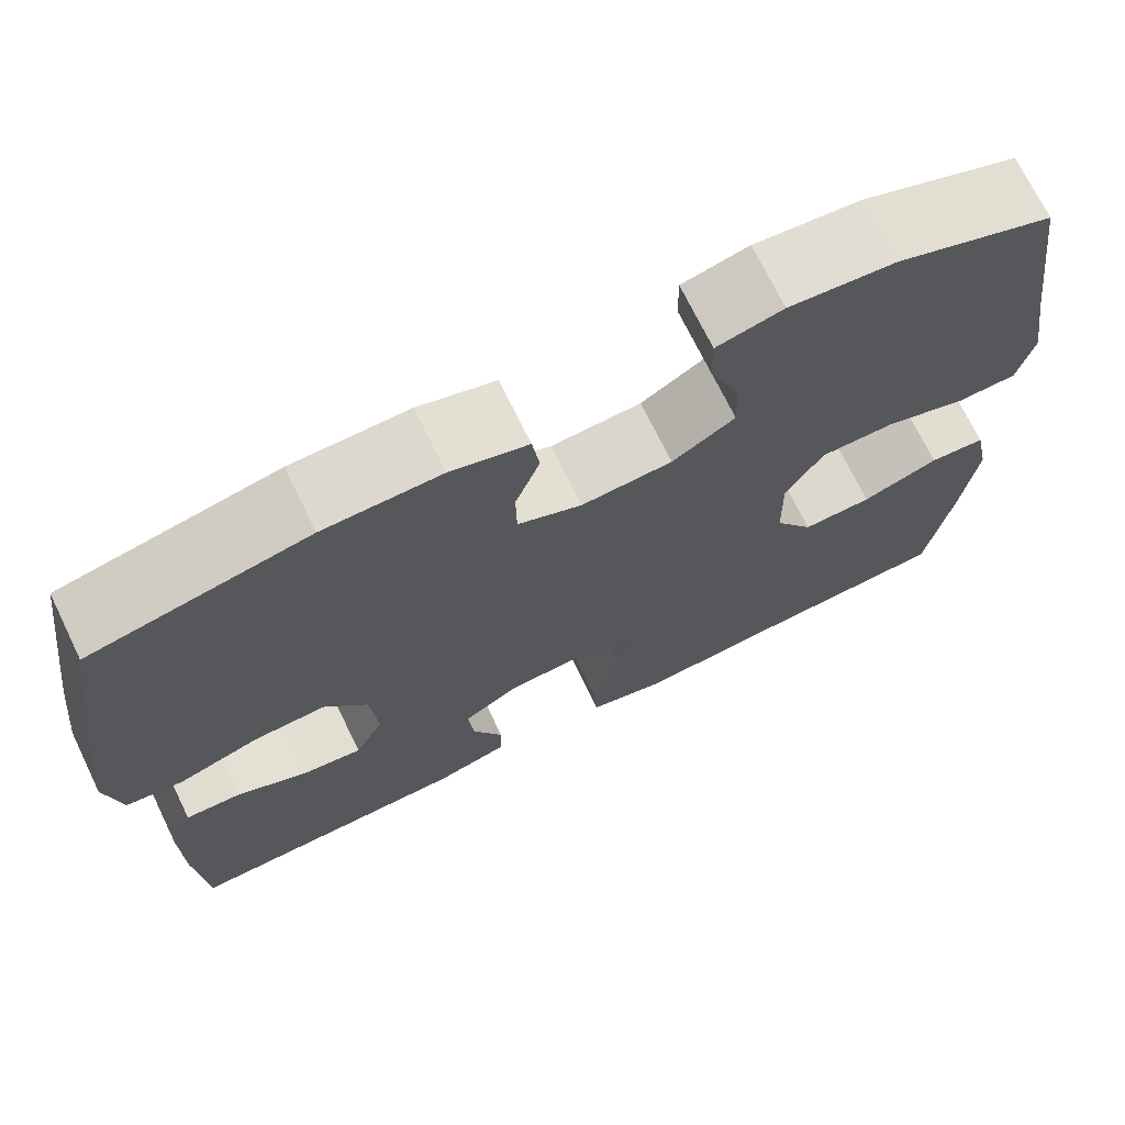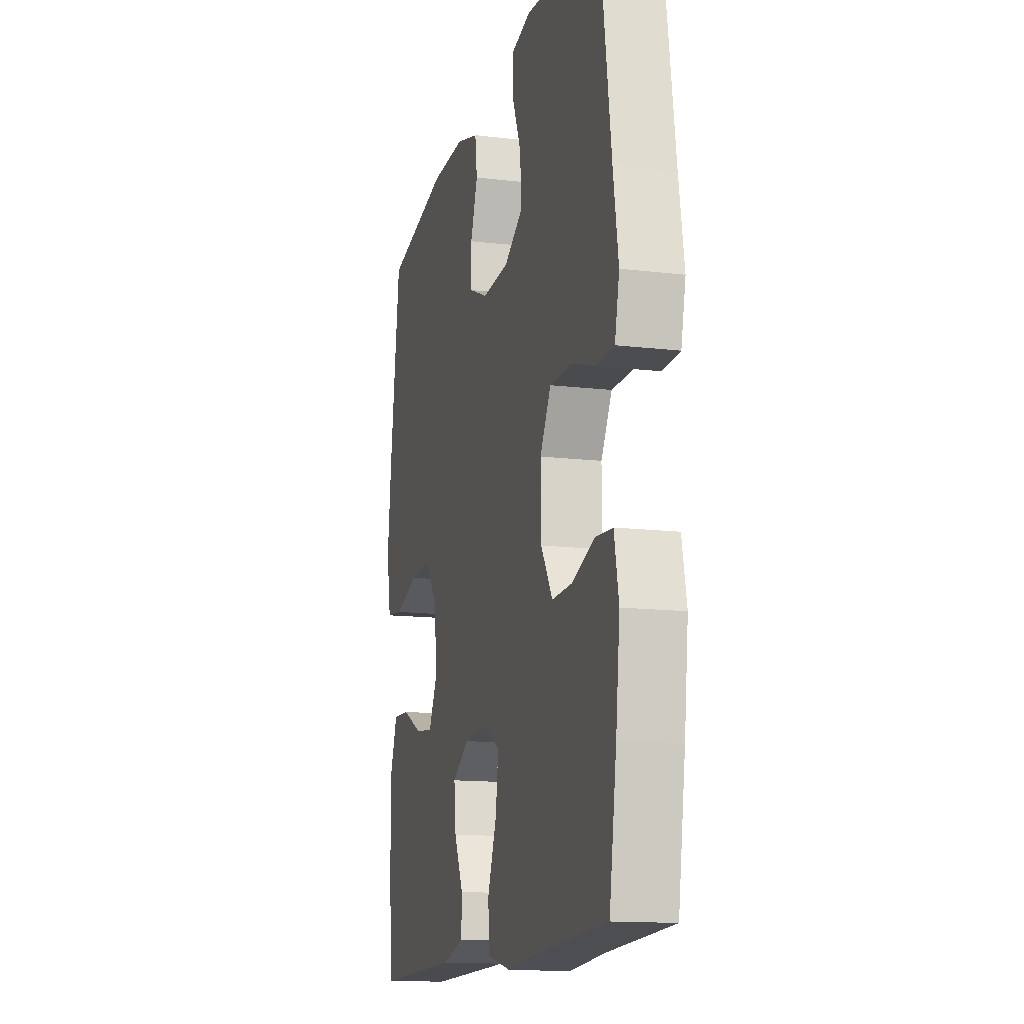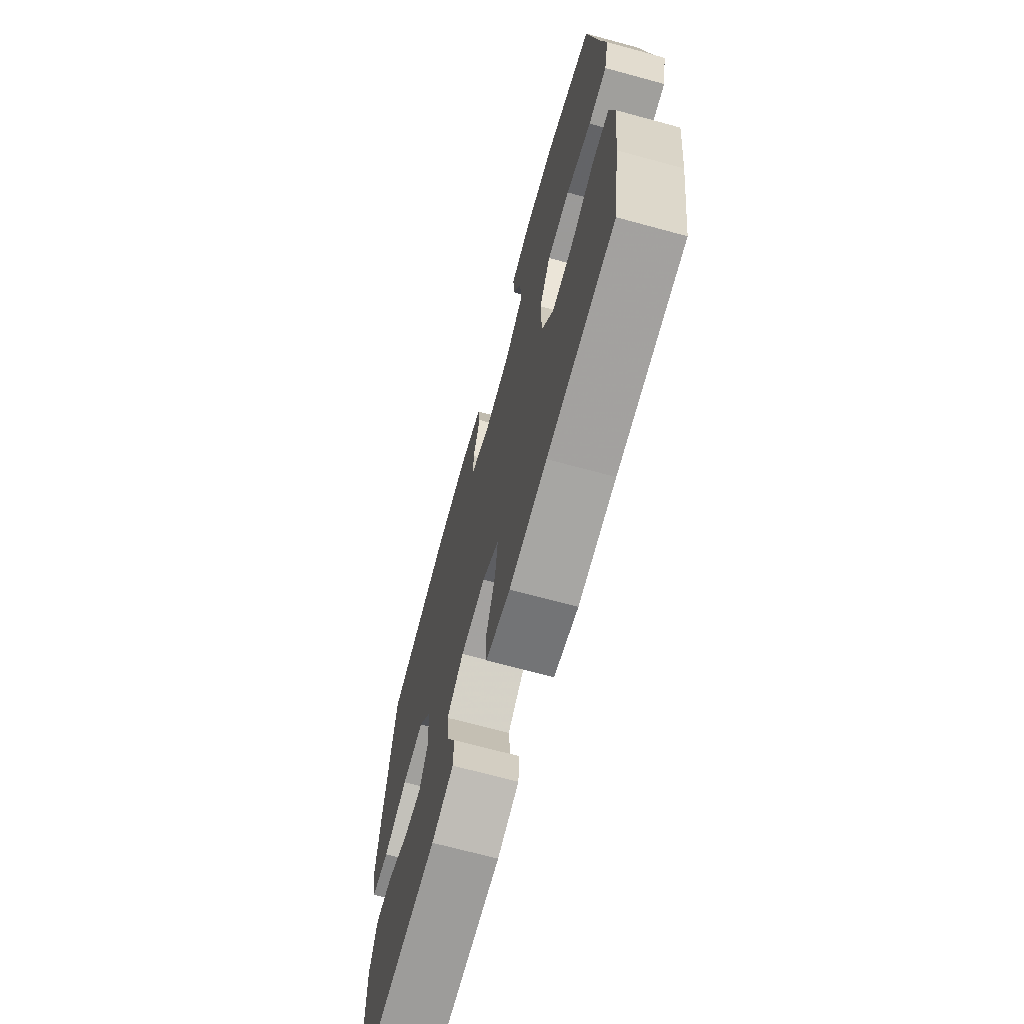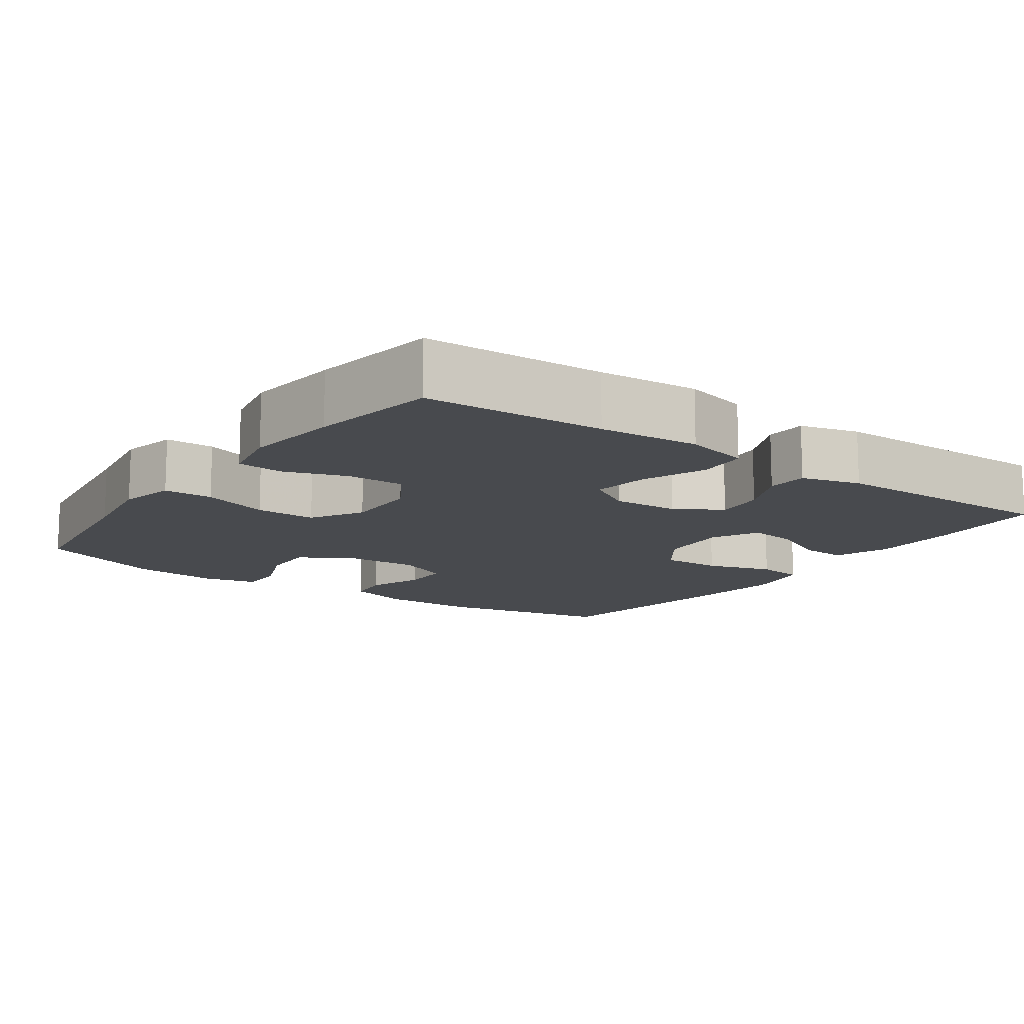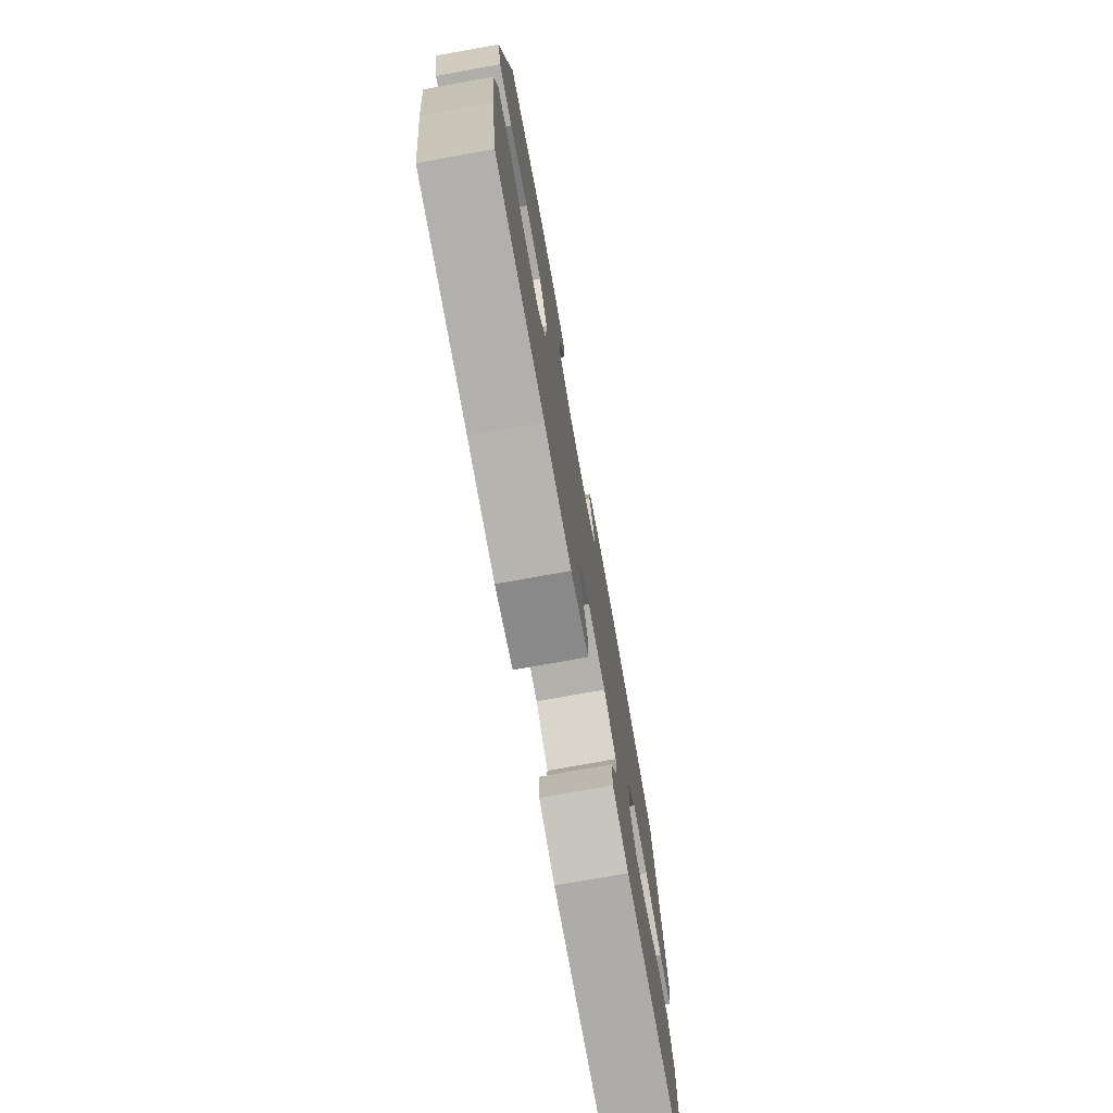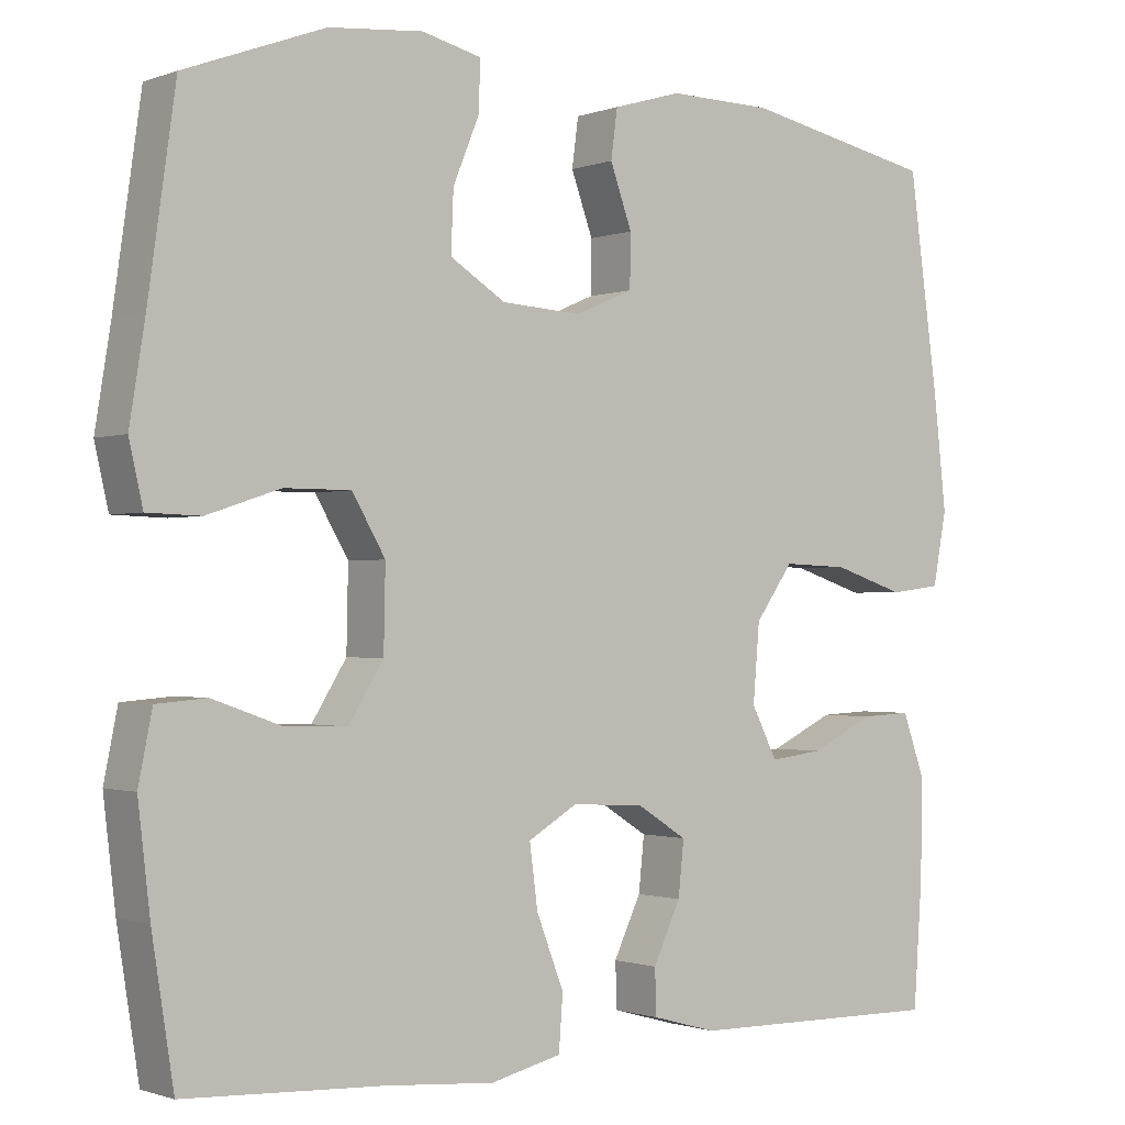
<metadata>
{"format":"obj","ext":"obj","renderer":"f3d","projection":"perspective","resolution":1024,"background":"white","views":[{"elev":71.5,"azim":-26.0,"up":"+Z"},{"elev":-13.9,"azim":75.2,"up":"+Z"},{"elev":-69.5,"azim":74.8,"up":"+Z"},{"elev":-13.0,"azim":144.4,"up":"+Y"},{"elev":-76.0,"azim":100.2,"up":"+Z"},{"elev":-1.1,"azim":142.6,"up":"+Z"}]}
</metadata>
<code>
v -0.5 0.07 -0.5
v -0.511 0.07 -0.343
v -0.512 0.07 -0.222
v -0.485 0.07 -0.147
v -0.423 0.07 -0.15
v -0.344 0.07 -0.188
v -0.278 0.07 -0.196
v -0.246 0.07 -0.133
v -0.254 0.07 -0.038
v -0.301 0.07 0.028
v -0.382 0.07 0.025
v -0.471 0.07 -0.004
v -0.535 0.07 0.004
v -0.552 0.07 0.094
v -0.537 0.07 0.229
v -0.5 0.07 0.5
v -0.262 0.07 0.549
v -0.133 0.07 0.551
v -0.048 0.07 0.526
v -0.04 0.07 0.466
v -0.067 0.07 0.391
v -0.066 0.07 0.326
v 0.005 0.07 0.295
v 0.105 0.07 0.301
v 0.174 0.07 0.344
v 0.171 0.07 0.418
v 0.138 0.07 0.498
v 0.137 0.07 0.558
v 0.21 0.07 0.576
v 0.327 0.07 0.565
v 0.5 0.07 0.5
v 0.534 0.07 0.261
v 0.553 0.07 0.143
v 0.536 0.07 0.068
v 0.47 0.07 0.066
v 0.379 0.07 0.096
v 0.297 0.07 0.096
v 0.256 0.07 0.026
v 0.258 0.07 -0.075
v 0.301 0.07 -0.144
v 0.378 0.07 -0.142
v 0.463 0.07 -0.112
v 0.525 0.07 -0.117
v 0.542 0.07 -0.201
v 0.527 0.07 -0.329
v 0.5 0.07 -0.5
v 0.256 0.07 -0.512
v 0.12 0.07 -0.523
v 0.032 0.07 -0.502
v 0.027 0.07 -0.435
v 0.061 0.07 -0.347
v 0.071 0.07 -0.271
v 0.01 0.07 -0.235
v -0.08 0.07 -0.24
v -0.142 0.07 -0.279
v -0.135 0.07 -0.346
v -0.101 0.07 -0.418
v -0.103 0.07 -0.474
v -0.183 0.07 -0.496
v -0.5 0 -0.5
v -0.511 0 -0.343
v -0.512 0 -0.222
v -0.485 0 -0.147
v -0.423 0 -0.15
v -0.344 0 -0.188
v -0.278 0 -0.196
v -0.246 0 -0.133
v -0.254 0 -0.038
v -0.301 0 0.028
v -0.382 0 0.025
v -0.471 0 -0.004
v -0.535 0 0.004
v -0.552 0 0.094
v -0.537 0 0.229
v -0.5 0 0.5
v -0.262 0 0.549
v -0.133 0 0.551
v -0.048 0 0.526
v -0.04 0 0.466
v -0.067 0 0.391
v -0.066 0 0.326
v 0.005 0 0.295
v 0.105 0 0.301
v 0.174 0 0.344
v 0.171 0 0.418
v 0.138 0 0.498
v 0.137 0 0.558
v 0.21 0 0.576
v 0.327 0 0.565
v 0.5 0 0.5
v 0.534 0 0.261
v 0.553 0 0.143
v 0.536 0 0.068
v 0.47 0 0.066
v 0.379 0 0.096
v 0.297 0 0.096
v 0.256 0 0.026
v 0.258 0 -0.075
v 0.301 0 -0.144
v 0.378 0 -0.142
v 0.463 0 -0.112
v 0.525 0 -0.117
v 0.542 0 -0.201
v 0.527 0 -0.329
v 0.5 0 -0.5
v 0.256 0 -0.512
v 0.12 0 -0.523
v 0.032 0 -0.502
v 0.027 0 -0.435
v 0.061 0 -0.347
v 0.071 0 -0.271
v 0.01 0 -0.235
v -0.08 0 -0.24
v -0.142 0 -0.279
v -0.135 0 -0.346
v -0.101 0 -0.418
v -0.103 0 -0.474
v -0.183 0 -0.496
f 4 5 6
f 3 4 6
f 2 3 6
f 1 2 6
f 59 1 6
f 58 59 6
f 57 58 6
f 56 57 6
f 55 56 6 7
f 54 55 7 8
f 53 54 8 9
f 52 53 9 10
f 49 50 51
f 48 49 51
f 47 48 51
f 47 51 52
f 46 47 52
f 45 46 52
f 44 45 52
f 43 44 52
f 42 43 52
f 41 42 52
f 40 41 52
f 39 40 52 10
f 34 35 36
f 33 34 36
f 32 33 36
f 31 32 36
f 30 31 36
f 29 30 36
f 28 29 36
f 27 28 36
f 26 27 36
f 25 26 36 37
f 24 25 37 38
f 19 20 21
f 18 19 21
f 17 18 21
f 16 17 21
f 15 16 21
f 14 15 21
f 13 14 21
f 12 13 21
f 11 12 21
f 10 11 21 22
f 38 39 10
f 24 38 10
f 23 24 10
f 10 22 23
f 65 64 63
f 65 63 62
f 65 62 61
f 65 61 60
f 65 60 118
f 65 118 117
f 65 117 116
f 65 116 115
f 66 65 115 114
f 67 66 114 113
f 68 67 113 112
f 69 68 112 111
f 110 109 108
f 110 108 107
f 110 107 106
f 111 110 106
f 111 106 105
f 111 105 104
f 111 104 103
f 111 103 102
f 111 102 101
f 111 101 100
f 111 100 99
f 69 111 99 98
f 95 94 93
f 95 93 92
f 95 92 91
f 95 91 90
f 95 90 89
f 95 89 88
f 95 88 87
f 95 87 86
f 95 86 85
f 96 95 85 84
f 97 96 84 83
f 80 79 78
f 80 78 77
f 80 77 76
f 80 76 75
f 80 75 74
f 80 74 73
f 80 73 72
f 80 72 71
f 80 71 70
f 81 80 70 69
f 69 98 97
f 69 97 83
f 69 83 82
f 82 81 69
f 1 60 61 2
f 2 61 62 3
f 3 62 63 4
f 4 63 64 5
f 5 64 65 6
f 6 65 66 7
f 7 66 67 8
f 8 67 68 9
f 9 68 69 10
f 10 69 70 11
f 11 70 71 12
f 12 71 72 13
f 13 72 73 14
f 14 73 74 15
f 15 74 75 16
f 16 75 76 17
f 17 76 77 18
f 18 77 78 19
f 19 78 79 20
f 20 79 80 21
f 21 80 81 22
f 22 81 82 23
f 23 82 83 24
f 24 83 84 25
f 25 84 85 26
f 26 85 86 27
f 27 86 87 28
f 28 87 88 29
f 29 88 89 30
f 30 89 90 31
f 31 90 91 32
f 32 91 92 33
f 33 92 93 34
f 34 93 94 35
f 35 94 95 36
f 36 95 96 37
f 37 96 97 38
f 38 97 98 39
f 39 98 99 40
f 40 99 100 41
f 41 100 101 42
f 42 101 102 43
f 43 102 103 44
f 44 103 104 45
f 45 104 105 46
f 46 105 106 47
f 47 106 107 48
f 48 107 108 49
f 49 108 109 50
f 50 109 110 51
f 51 110 111 52
f 52 111 112 53
f 53 112 113 54
f 54 113 114 55
f 55 114 115 56
f 56 115 116 57
f 57 116 117 58
f 58 117 118 59
f 59 118 60 1

</code>
